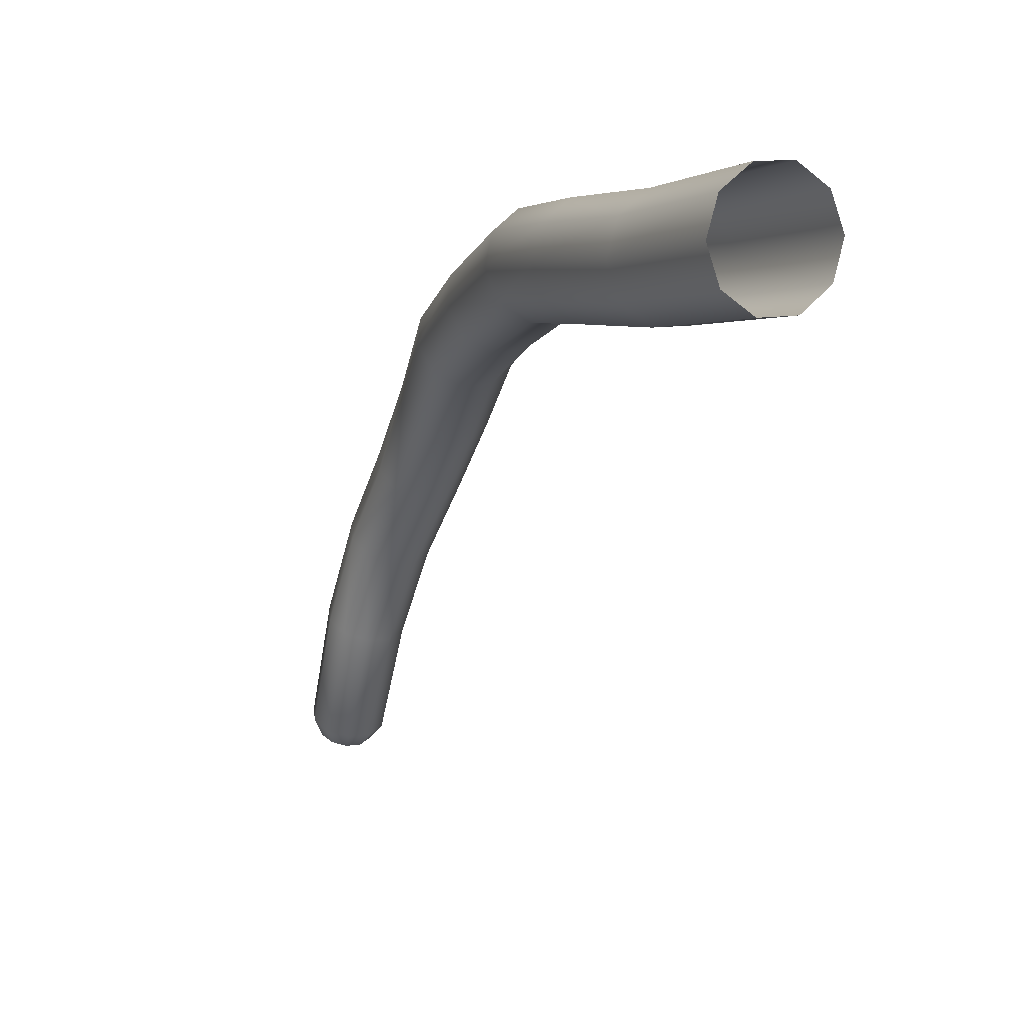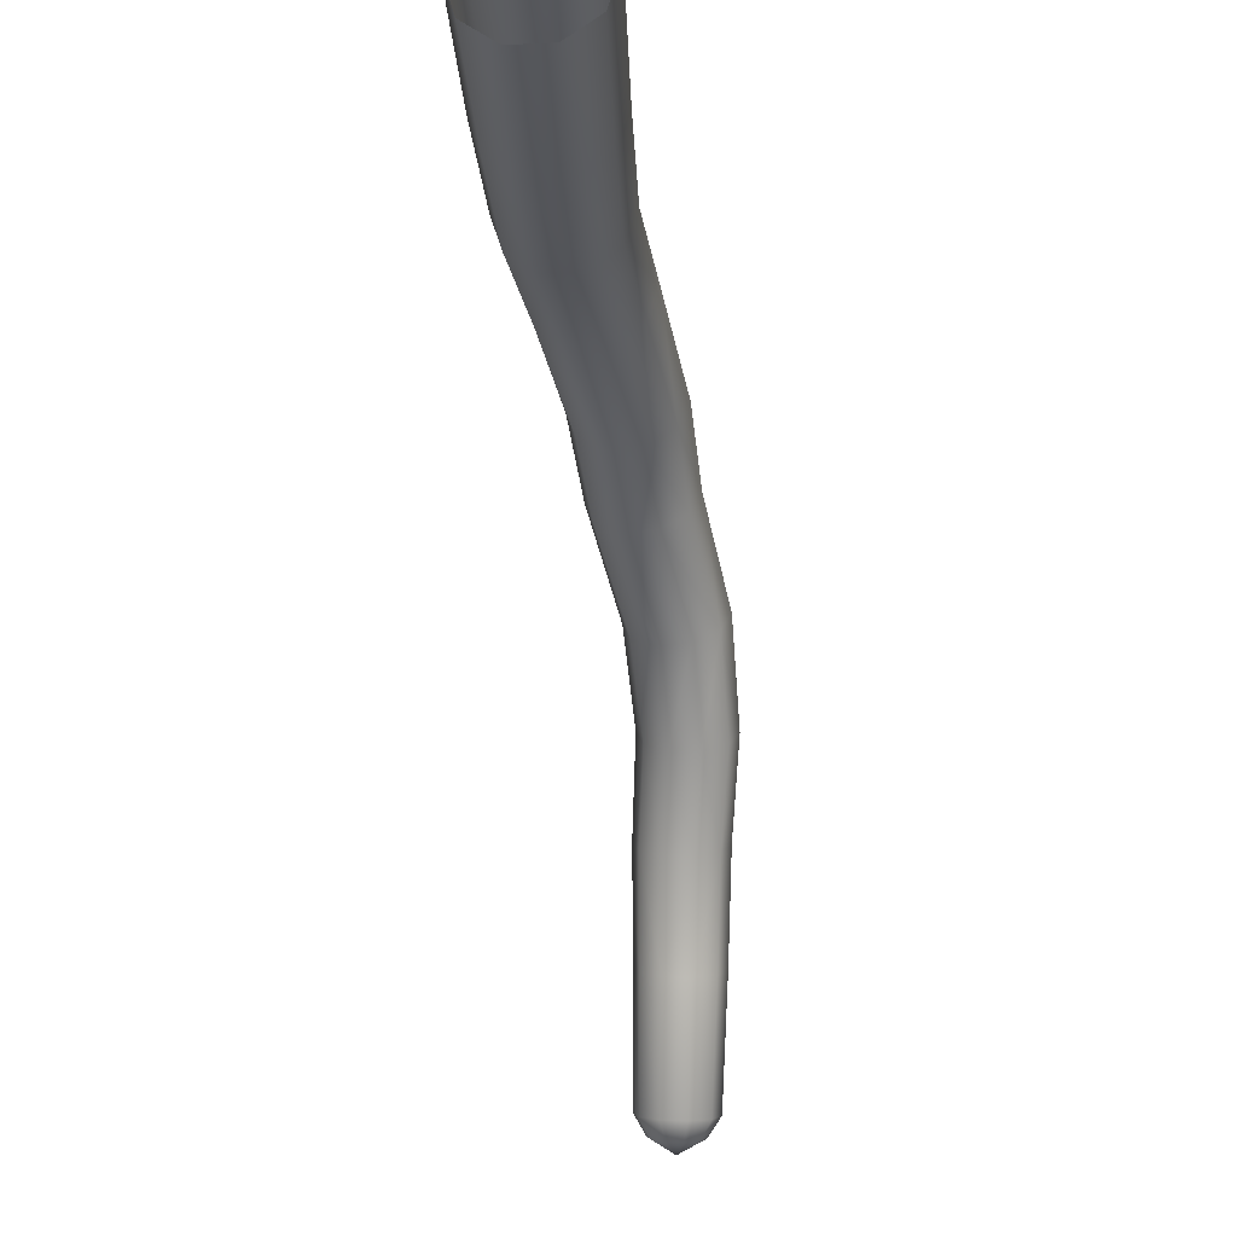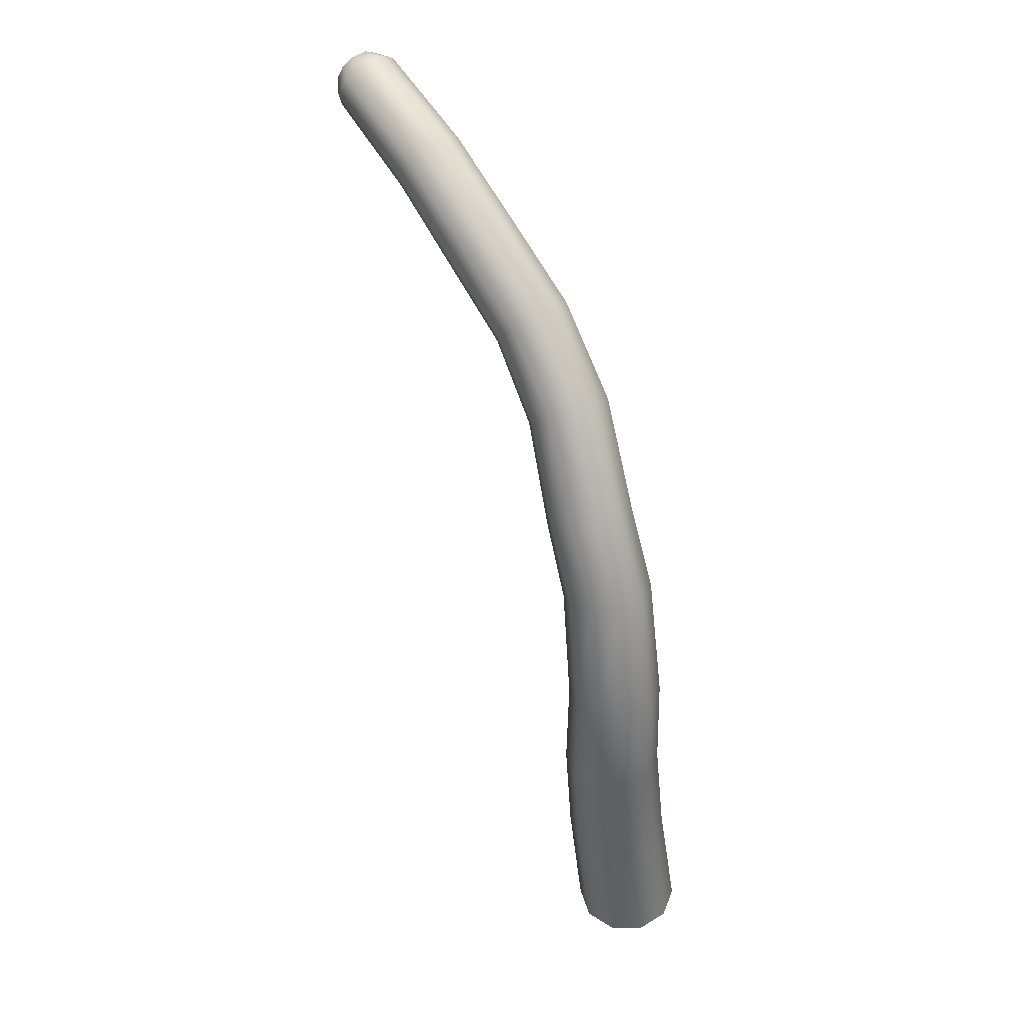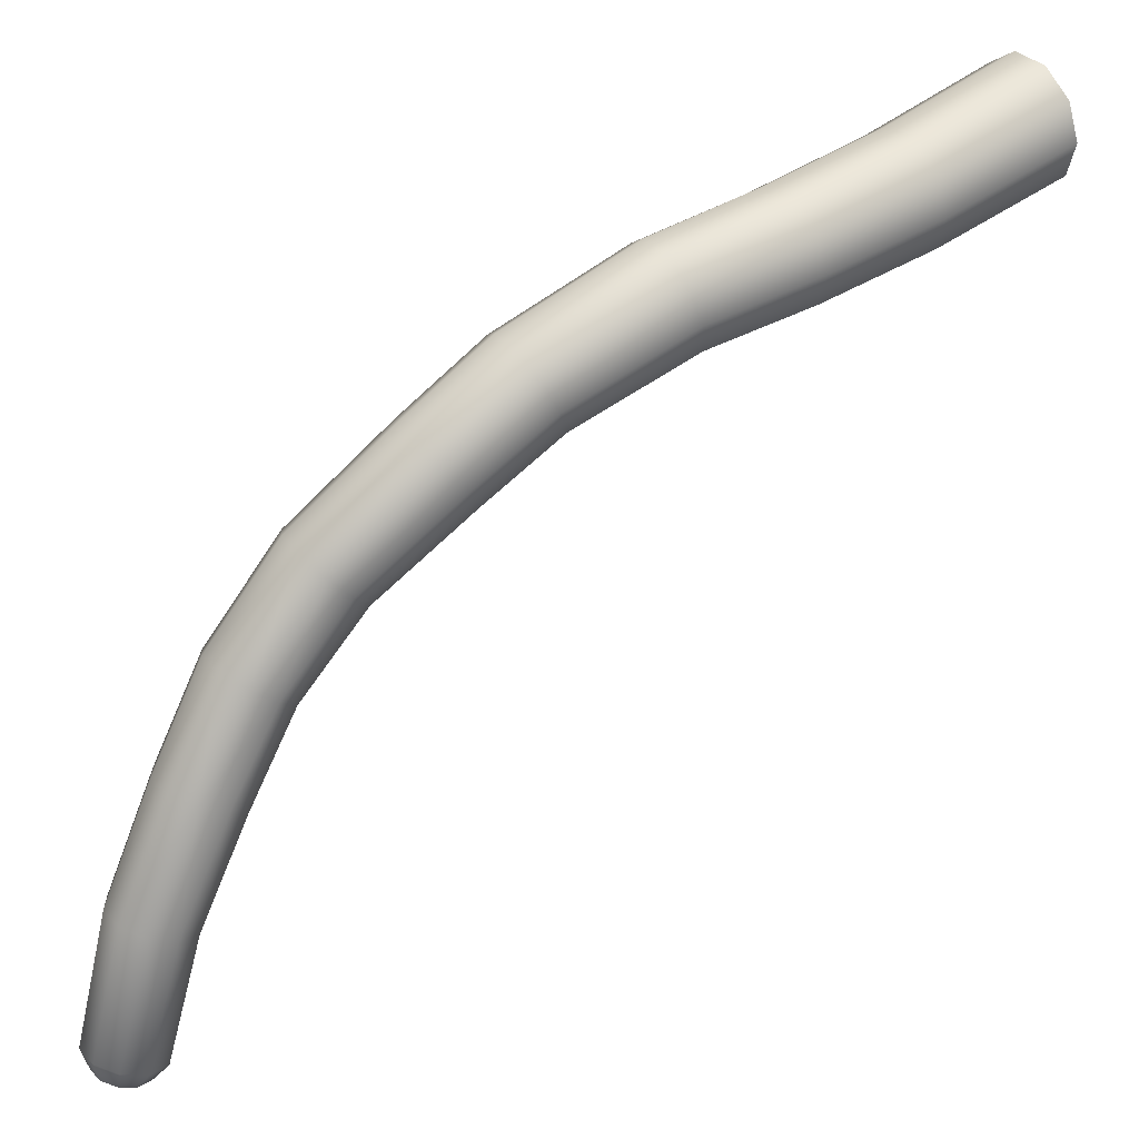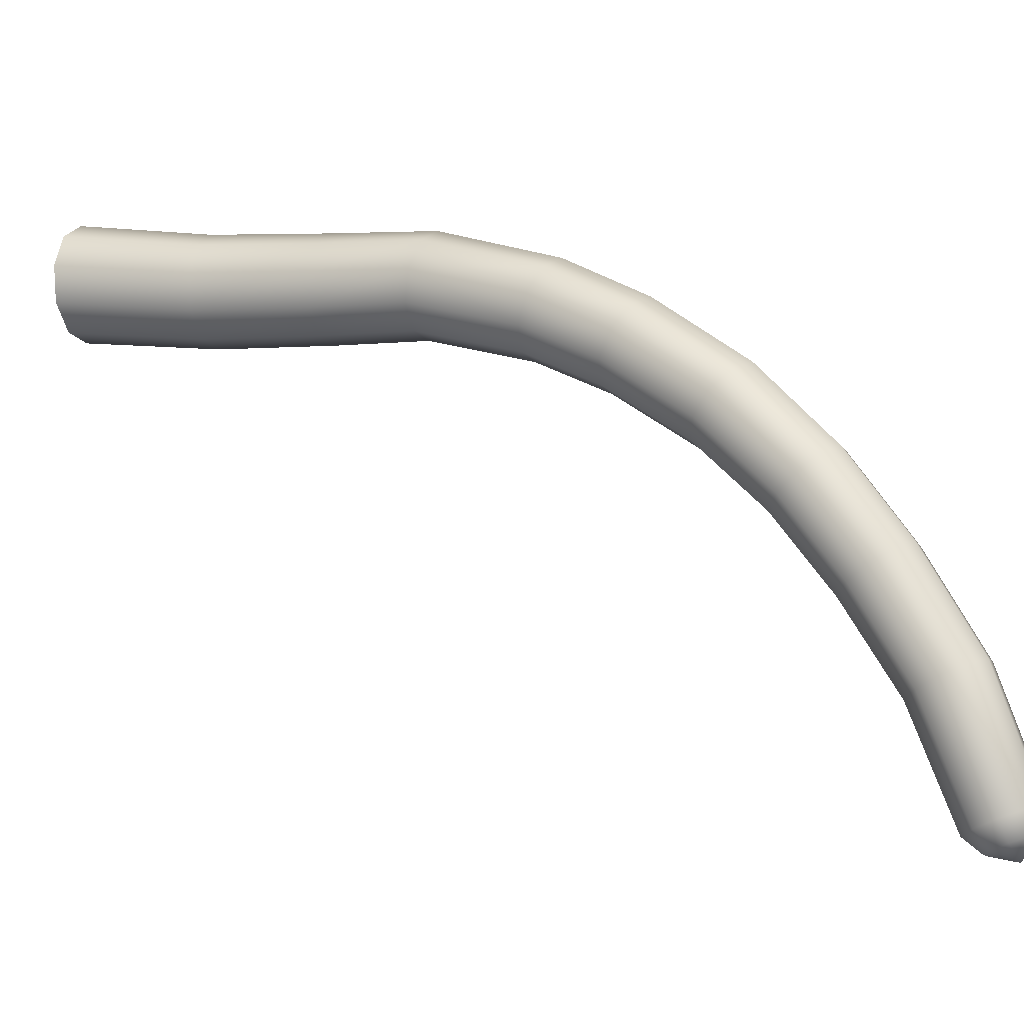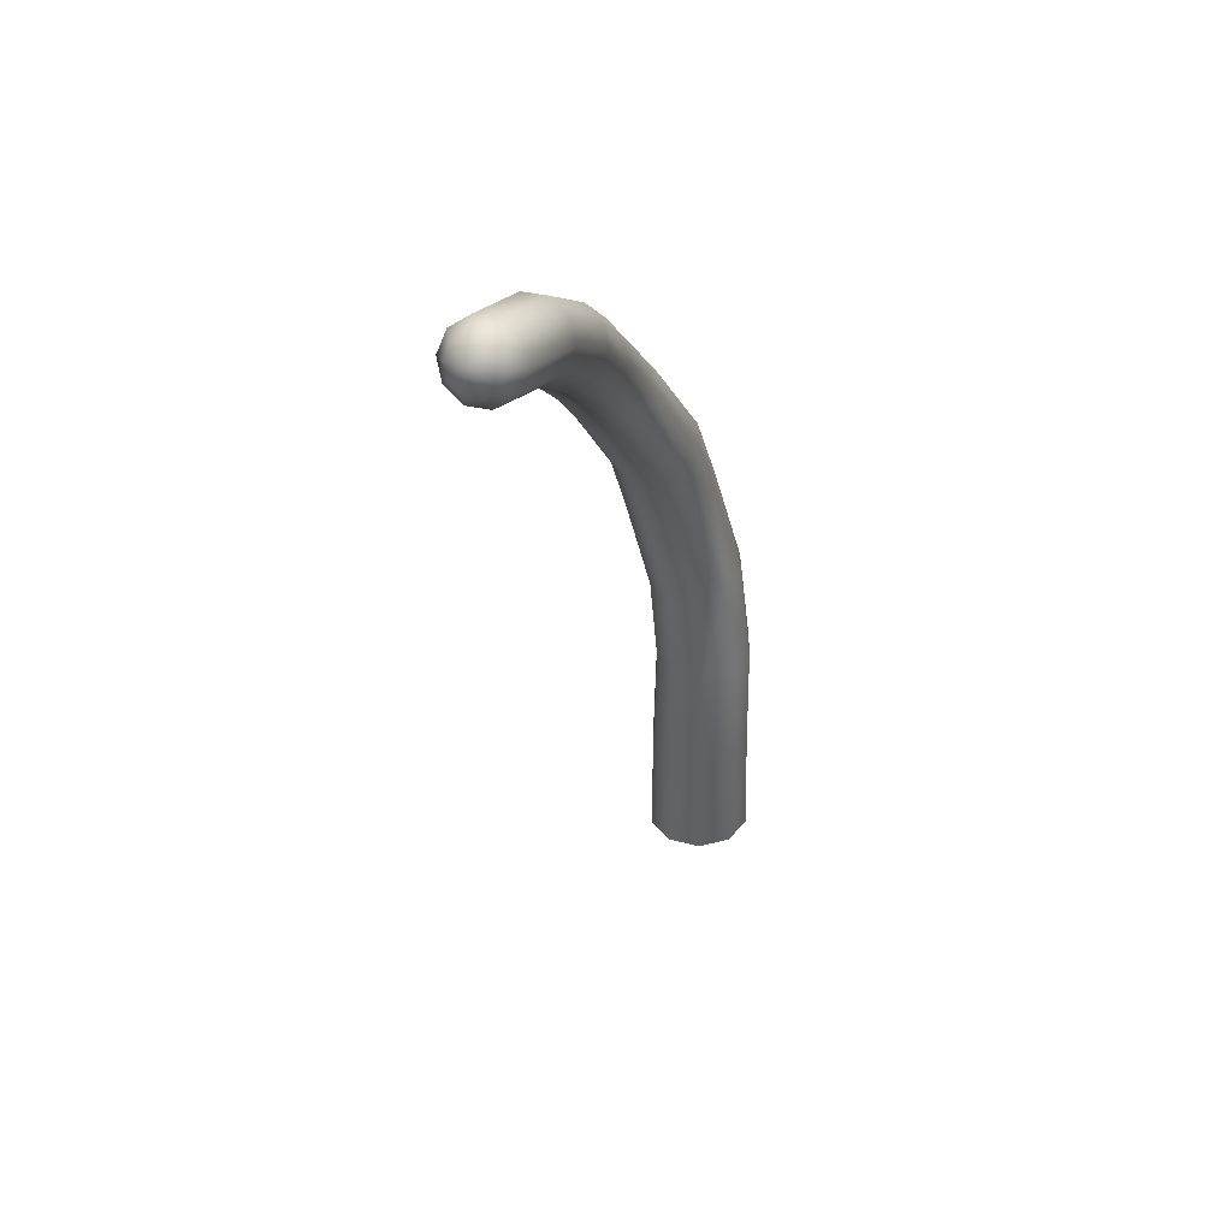
<metadata>
{"format":"obj","ext":"obj","renderer":"f3d","projection":"perspective","resolution":1024,"background":"white","views":[{"elev":10.6,"azim":-25.3,"up":"+Z"},{"elev":-18.9,"azim":5.8,"up":"+Z"},{"elev":47.4,"azim":-33.6,"up":"+Y"},{"elev":34.6,"azim":-125.2,"up":"+Z"},{"elev":-14.2,"azim":110.8,"up":"+Z"},{"elev":34.3,"azim":-161.0,"up":"+Y"}]}
</metadata>
<code>
v  1.004 -0.7452 -0.7983
v  0.2536 -0.7978 -1.348
v  -0.6794 -0.8121 -1.349
v  -1.434 -0.7824 -0.8001
v  -1.717 -0.7204 0.0853
v  -1.422 -0.651 0.9619
v  -0.672 -0.6013 1.494
v  0.2446 -0.5886 1.49
v  0.9883 -0.6165 0.9547
v  1.282 -0.6757 0.0836
v  0.1214 22.42 -15.58
v  -1.544 2.922 -1.375
v  -0.8265 2.899 -1.894
v  0.0587 2.911 -1.896
v  0.7768 2.954 -1.378
v  1.052 3.011 -0.5359
v  0.7779 3.061 0.3072
v  0.0596 3.085 0.8288
v  -0.8287 3.072 0.8301
v  -1.548 3.029 0.3092
v  -1.82 2.971 -0.5343
v  -1.627 9.049 -1.158
v  -1.379 8.844 -1.913
v  -0.7165 8.681 -2.377
v  0.1094 8.623 -2.364
v  0.7755 8.693 -1.878
v  1.024 8.864 -1.11
v  0.764 9.069 -0.3593
v  0.1018 9.231 0.091
v  -0.7112 9.288 0.075
v  -1.37 9.218 -0.4001
v  -1.015 14.21 -3.452
v  -0.7882 13.8 -4.045
v  -0.1811 13.52 -4.397
v  0.5771 13.47 -4.369
v  1.192 13.67 -3.967
v  1.423 14.05 -3.349
v  1.185 14.46 -2.756
v  0.5738 14.73 -2.413
v  -0.1758 14.78 -2.447
v  -0.7811 14.58 -2.843
v  -0.3571 18.3 -7.144
v  -0.1453 17.79 -7.568
v  0.4178 17.48 -7.843
v  1.112 17.51 -7.864
v  1.667 17.84 -7.625
v  1.875 18.36 -7.22
v  1.661 18.86 -6.804
v  1.107 19.16 -6.532
v  0.4216 19.14 -6.506
v  -0.1384 18.81 -6.739
v  -0.6988 21.12 -11.66
v  -0.5046 20.55 -11.91
v  0.0176 20.21 -12.09
v  0.6669 20.22 -12.12
v  1.19 20.59 -12
v  1.385 21.16 -11.77
v  1.183 21.72 -11.52
v  0.6636 22.05 -11.35
v  0.0246 22.04 -11.32
v  -0.4951 21.68 -11.44
v  -0.1331 23.02 -14.42
v  -0.6223 22.68 -14.51
v  -0.8091 22.12 -14.67
v  -0.6223 21.58 -14.86
v  -0.1334 21.25 -15
v  0.4709 21.26 -15.03
v  0.96 21.61 -14.94
v  1.147 22.16 -14.77
v  0.9604 22.7 -14.59
v  0.4715 23.03 -14.45
v  -0.0631 22.9 -15.01
v  -0.395 22.66 -15.06
v  -0.5217 22.29 -15.18
v  -0.395 21.92 -15.3
v  -0.0631 21.69 -15.39
v  0.3471 21.7 -15.41
v  0.6789 21.93 -15.36
v  0.8057 22.31 -15.24
v  0.6789 22.68 -15.12
v  0.3471 22.9 -15.03
v  -0.0729 6.289 0.4836
v  -0.9252 6.294 0.4802
v  -1.613 6.25 -0.0196
v  -1.875 6.174 -0.8247
v  -1.614 6.096 -1.63
v  -0.9263 6.044 -2.131
v  -0.0726 6.039 -2.133
v  0.6208 6.082 -1.634
v  0.8859 6.157 -0.8233
v  0.62 6.237 -0.0136
v  0.4858 12.54 -1.158
v  -0.2912 12.59 -1.179
v  -0.9235 12.44 -1.611
v  -1.169 12.14 -2.293
v  -0.93 11.81 -2.966
v  -0.2944 11.58 -3.369
v  0.4916 11.53 -3.344
v  1.123 11.69 -2.903
v  1.359 11.98 -2.22
v  1.115 12.31 -1.554
v  1.053 17.22 -4.401
v  0.3379 17.26 -4.434
v  -0.2459 17.01 -4.772
v  -0.4736 16.56 -5.291
v  -0.2527 16.09 -5.791
v  0.3344 15.77 -6.077
v  1.058 15.73 -6.037
v  1.638 15.99 -5.691
v  1.854 16.44 -5.175
v  1.63 16.91 -4.683
v  0.8335 20.64 -8.731
v  0.1688 20.62 -8.695
v  -0.3694 20.27 -8.869
v  -0.5774 19.72 -9.187
v  -0.3746 19.18 -9.529
v  0.1648 18.86 -9.764
v  0.8349 18.88 -9.801
v  1.377 19.24 -9.624
v  1.582 19.79 -9.303
v  1.374 20.33 -8.962
g palm_trunk_outline
f 15 14 2 1
f 14 13 3 2
f 13 12 4 3
f 12 21 5 4
f 21 20 6 5
f 20 19 7 6
f 19 18 8 7
f 18 17 9 8
f 17 16 10 9
f 16 15 1 10
f 87 86 12 13
f 88 87 13 14
f 89 88 14 15
f 90 89 15 16
f 17 91 90 16
f 91 17 18 82
f 82 18 19 83
f 83 19 20 84
f 85 84 20 21
f 12 86 85 21
f 95 22 23 96
f 97 96 23 24
f 24 25 98 97
f 26 99 98 25
f 27 100 99 26
f 101 100 27 28
f 28 29 92 101
f 93 92 29 30
f 31 94 93 30
f 22 95 94 31
f 105 32 33 106
f 107 106 33 34
f 108 107 34 35
f 35 36 109 108
f 37 110 109 36
f 111 110 37 38
f 111 38 39 102
f 103 102 39 40
f 40 41 104 103
f 32 105 104 41
f 115 42 43 116
f 117 116 43 44
f 118 117 44 45
f 45 46 119 118
f 47 120 119 46
f 121 120 47 48
f 121 48 49 112
f 50 113 112 49
f 50 51 114 113
f 42 115 114 51
f 65 64 52 53
f 66 65 53 54
f 67 66 54 55
f 68 67 55 56
f 69 68 56 57
f 70 69 57 58
f 71 70 58 59
f 62 71 59 60
f 63 62 60 61
f 64 63 61 52
f 73 72 62 63
f 74 73 63 64
f 75 74 64 65
f 76 75 65 66
f 77 76 66 67
f 78 77 67 68
f 79 78 68 69
f 80 79 69 70
f 81 80 70 71
f 72 81 71 62
f 73 11 72
f 74 11 73
f 75 11 74
f 76 11 75
f 77 11 76
f 78 11 77
f 79 11 78
f 80 11 79
f 81 11 80
f 72 11 81
f 30 29 82 83
f 31 30 83 84
f 22 31 84 85
f 85 86 23 22
f 23 86 87 24
f 24 87 88 25
f 25 88 89 26
f 27 26 89 90
f 90 91 28 27
f 29 28 91 82
f 39 92 93 40
f 93 94 41 40
f 94 95 32 41
f 33 32 95 96
f 33 96 97 34
f 34 97 98 35
f 98 99 36 35
f 99 100 37 36
f 38 37 100 101
f 92 39 38 101
f 49 102 103 50
f 51 50 103 104
f 104 105 42 51
f 43 42 105 106
f 44 43 106 107
f 44 107 108 45
f 45 108 109 46
f 109 110 47 46
f 47 110 111 48
f 49 48 111 102
f 112 113 60 59
f 114 61 60 113
f 114 115 52 61
f 53 52 115 116
f 54 53 116 117
f 54 117 118 55
f 119 56 55 118
f 119 120 57 56
f 57 120 121 58
f 59 58 121 112

</code>
